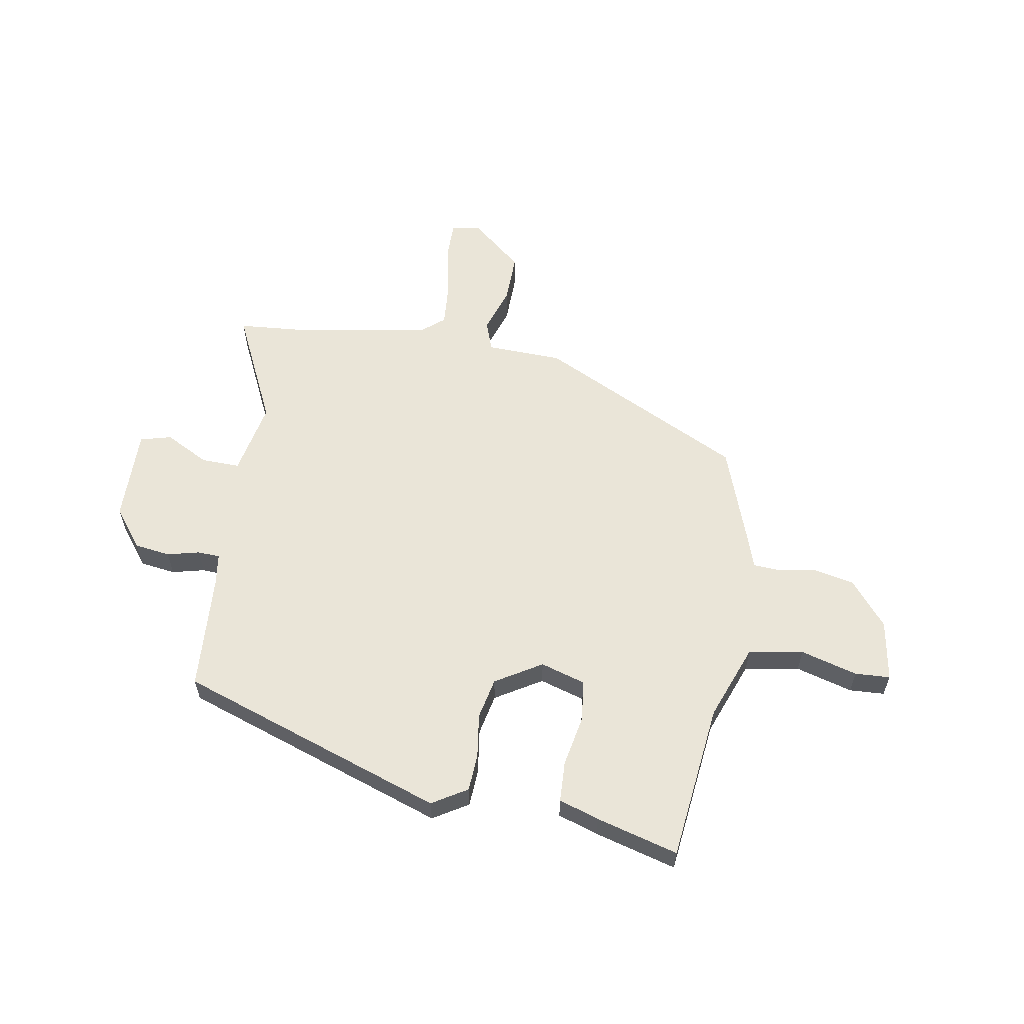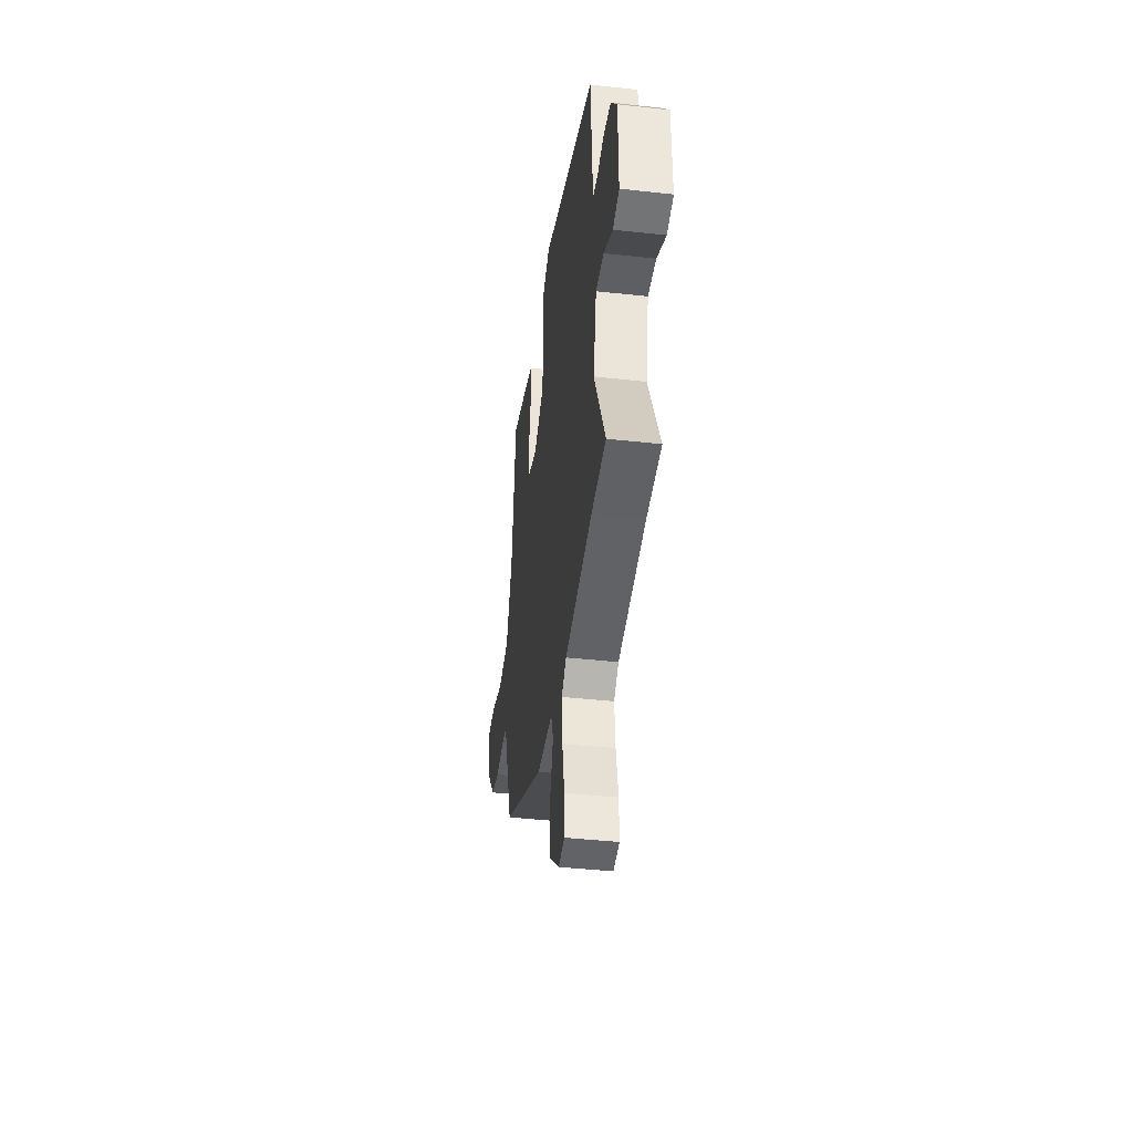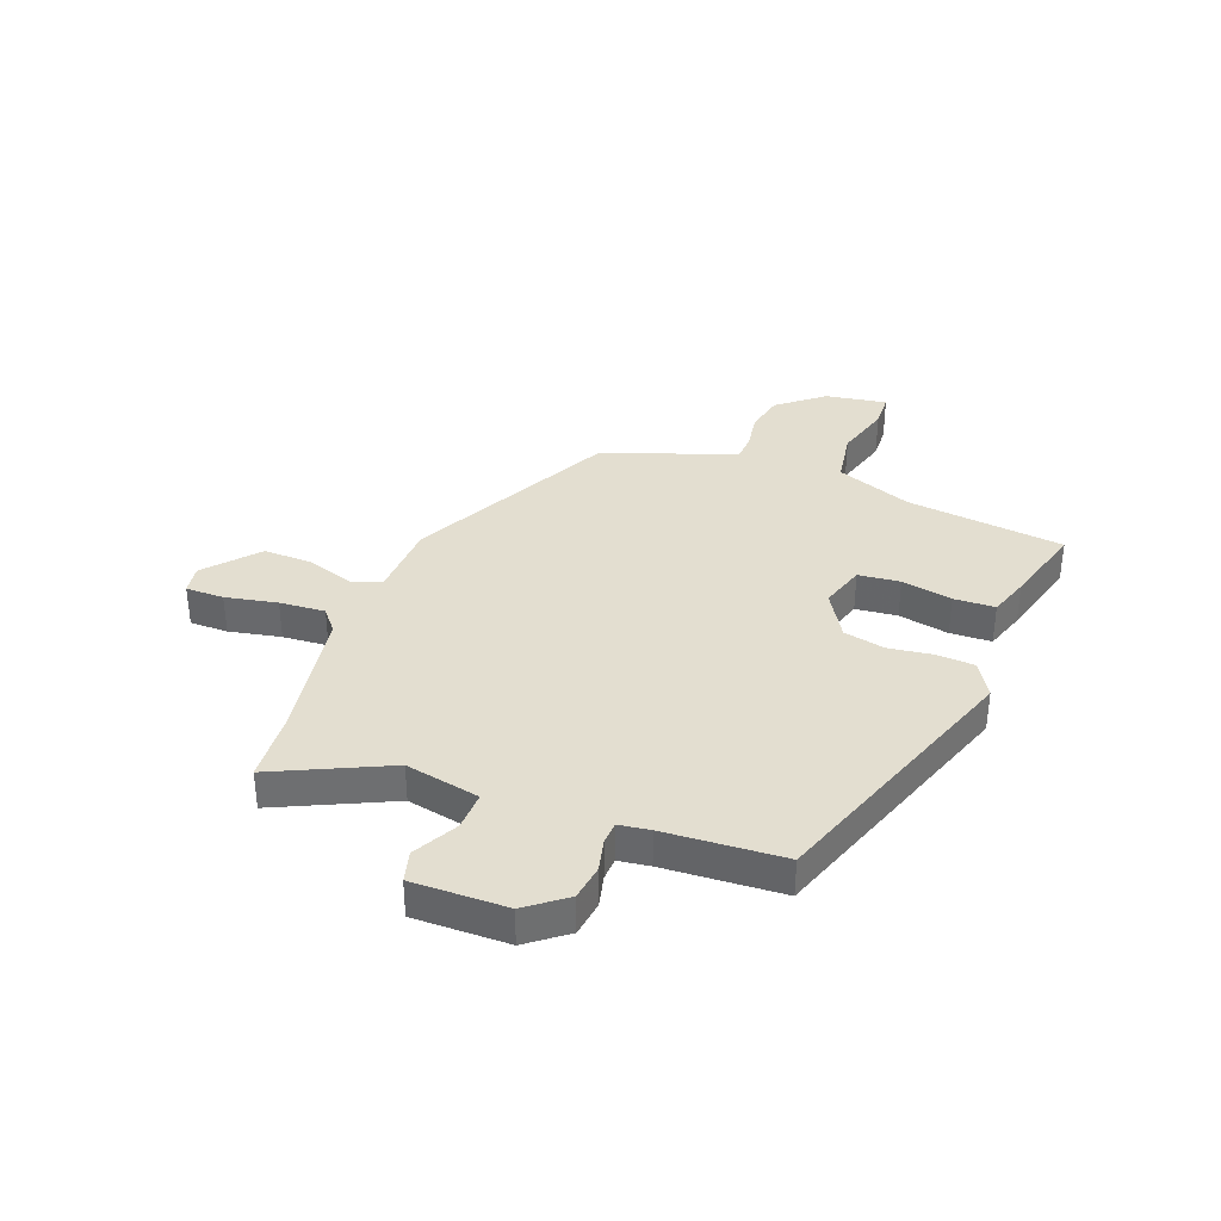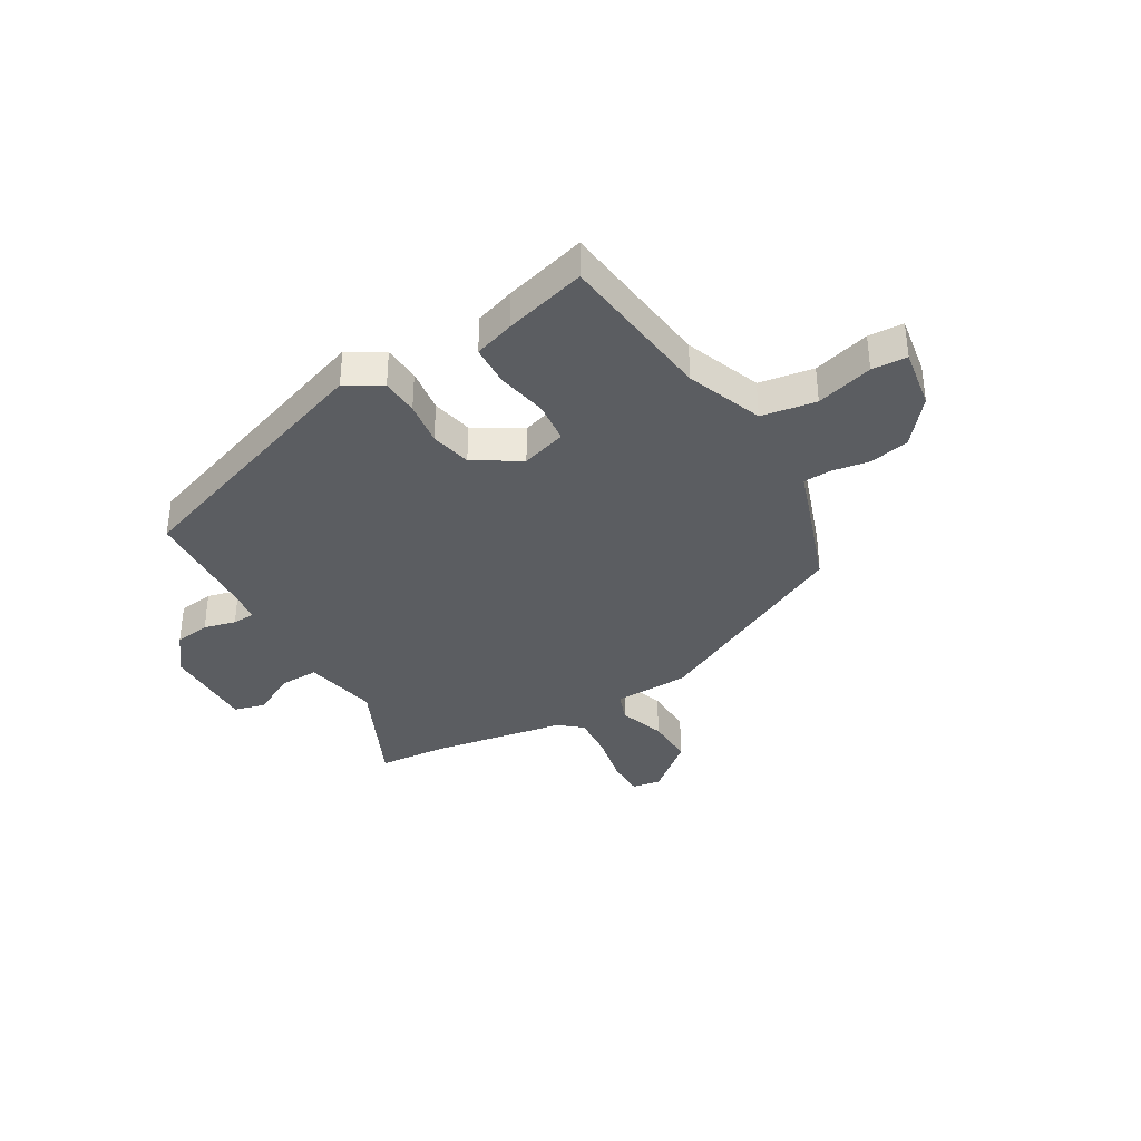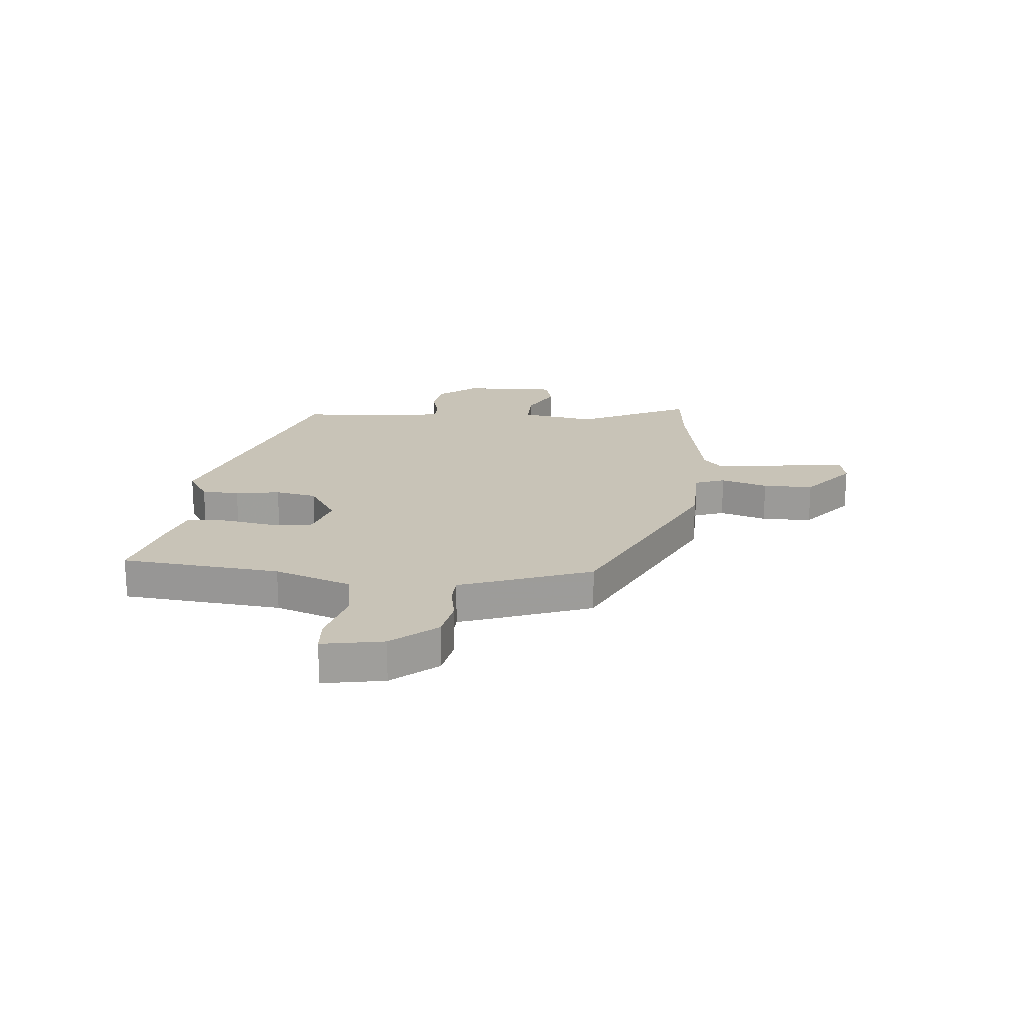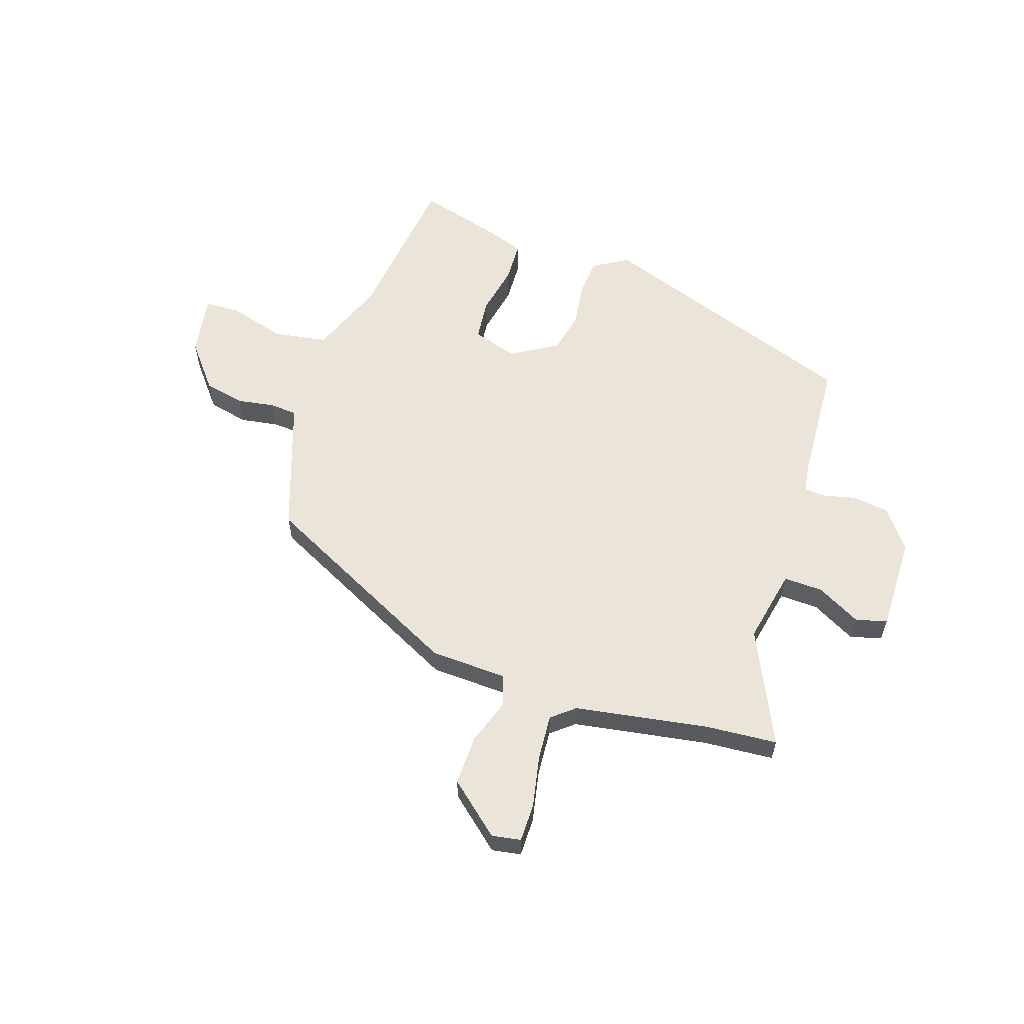
<metadata>
{"format":"obj","ext":"obj","renderer":"f3d","projection":"perspective","resolution":1024,"background":"white","views":[{"elev":58.8,"azim":9.5,"up":"+Y"},{"elev":-41.1,"azim":-97.7,"up":"+Z"},{"elev":35.8,"azim":-69.1,"up":"+Y"},{"elev":-36.2,"azim":30.3,"up":"+Y"},{"elev":19.6,"azim":94.2,"up":"+Y"},{"elev":59.0,"azim":-161.5,"up":"+Y"}]}
</metadata>
<code>
v 0.462 0.07 -0.337
v 0.093 0.07 -0.521
v -0.044 0.07 -0.526
v -0.063 0.07 -0.58
v -0.035 0.07 -0.663
v -0.033 0.07 -0.753
v -0.126 0.07 -0.832
v -0.178 0.07 -0.823
v -0.178 0.07 -0.754
v -0.159 0.07 -0.661
v -0.153 0.07 -0.579
v -0.194 0.07 -0.545
v -0.433 0.07 -0.505
v -0.561 0.07 -0.495
v -0.465 0.07 -0.291
v -0.492 0.07 -0.157
v -0.562 0.07 -0.159
v -0.641 0.07 -0.201
v -0.697 0.07 -0.186
v -0.695 0.07 -0.016
v -0.641 0.07 0.054
v -0.577 0.07 0.063
v -0.519 0.07 0.049
v -0.479 0.07 0.051
v -0.471 0.07 0.107
v -0.458 0.07 0.32
v 0.02 0.07 0.487
v 0.083 0.07 0.449
v 0.087 0.07 0.382
v 0.076 0.07 0.302
v 0.092 0.07 0.228
v 0.175 0.07 0.178
v 0.256 0.07 0.203
v 0.264 0.07 0.278
v 0.246 0.07 0.369
v 0.249 0.07 0.443
v 0.321 0.07 0.467
v 0.468 0.07 0.508
v 0.502 0.07 0.224
v 0.554 0.07 0.088
v 0.652 0.07 0.072
v 0.754 0.07 0.101
v 0.817 0.07 0.098
v 0.799 0.07 -0.012
v 0.733 0.07 -0.093
v 0.661 0.07 -0.108
v 0.594 0.07 -0.097
v 0.544 0.07 -0.1
v 0.525 0.07 -0.157
v 0.462 0 -0.337
v 0.093 0 -0.521
v -0.044 0 -0.526
v -0.063 0 -0.58
v -0.035 0 -0.663
v -0.033 0 -0.753
v -0.126 0 -0.832
v -0.178 0 -0.823
v -0.178 0 -0.754
v -0.159 0 -0.661
v -0.153 0 -0.579
v -0.194 0 -0.545
v -0.433 0 -0.505
v -0.561 0 -0.495
v -0.465 0 -0.291
v -0.492 0 -0.157
v -0.562 0 -0.159
v -0.641 0 -0.201
v -0.697 0 -0.186
v -0.695 0 -0.016
v -0.641 0 0.054
v -0.577 0 0.063
v -0.519 0 0.049
v -0.479 0 0.051
v -0.471 0 0.107
v -0.458 0 0.32
v 0.02 0 0.487
v 0.083 0 0.449
v 0.087 0 0.382
v 0.076 0 0.302
v 0.092 0 0.228
v 0.175 0 0.178
v 0.256 0 0.203
v 0.264 0 0.278
v 0.246 0 0.369
v 0.249 0 0.443
v 0.321 0 0.467
v 0.468 0 0.508
v 0.502 0 0.224
v 0.554 0 0.088
v 0.652 0 0.072
v 0.754 0 0.101
v 0.817 0 0.098
v 0.799 0 -0.012
v 0.733 0 -0.093
v 0.661 0 -0.108
v 0.594 0 -0.097
v 0.544 0 -0.1
v 0.525 0 -0.157
f 48 49 1 2
f 44 45 46 47
f 44 47 48
f 41 42 43 44
f 40 41 44 48
f 39 40 48 2
f 34 35 36 37
f 33 34 37 38
f 27 28 29 30
f 25 26 27 30
f 24 25 30 31
f 20 21 22 23
f 20 23 24
f 17 18 19 20
f 16 17 20 24
f 15 16 24 31
f 13 14 15 31
f 7 8 9 10
f 7 10 11
f 4 5 6 7
f 4 7 11
f 3 4 11 12
f 33 38 39 2
f 12 13 31 32
f 3 12 32 33
f 2 3 33
f 51 50 98 97
f 96 95 94 93
f 97 96 93
f 93 92 91 90
f 97 93 90 89
f 51 97 89 88
f 86 85 84 83
f 87 86 83 82
f 79 78 77 76
f 79 76 75 74
f 80 79 74 73
f 72 71 70 69
f 73 72 69
f 69 68 67 66
f 73 69 66 65
f 80 73 65 64
f 80 64 63 62
f 59 58 57 56
f 60 59 56
f 56 55 54 53
f 60 56 53
f 61 60 53 52
f 51 88 87 82
f 81 80 62 61
f 82 81 61 52
f 82 52 51
f 1 50 51 2
f 2 51 52 3
f 3 52 53 4
f 4 53 54 5
f 5 54 55 6
f 6 55 56 7
f 7 56 57 8
f 8 57 58 9
f 9 58 59 10
f 10 59 60 11
f 11 60 61 12
f 12 61 62 13
f 13 62 63 14
f 14 63 64 15
f 15 64 65 16
f 16 65 66 17
f 17 66 67 18
f 18 67 68 19
f 19 68 69 20
f 20 69 70 21
f 21 70 71 22
f 22 71 72 23
f 23 72 73 24
f 24 73 74 25
f 25 74 75 26
f 26 75 76 27
f 27 76 77 28
f 28 77 78 29
f 29 78 79 30
f 30 79 80 31
f 31 80 81 32
f 32 81 82 33
f 33 82 83 34
f 34 83 84 35
f 35 84 85 36
f 36 85 86 37
f 37 86 87 38
f 38 87 88 39
f 39 88 89 40
f 40 89 90 41
f 41 90 91 42
f 42 91 92 43
f 43 92 93 44
f 44 93 94 45
f 45 94 95 46
f 46 95 96 47
f 47 96 97 48
f 48 97 98 49
f 49 98 50 1

</code>
